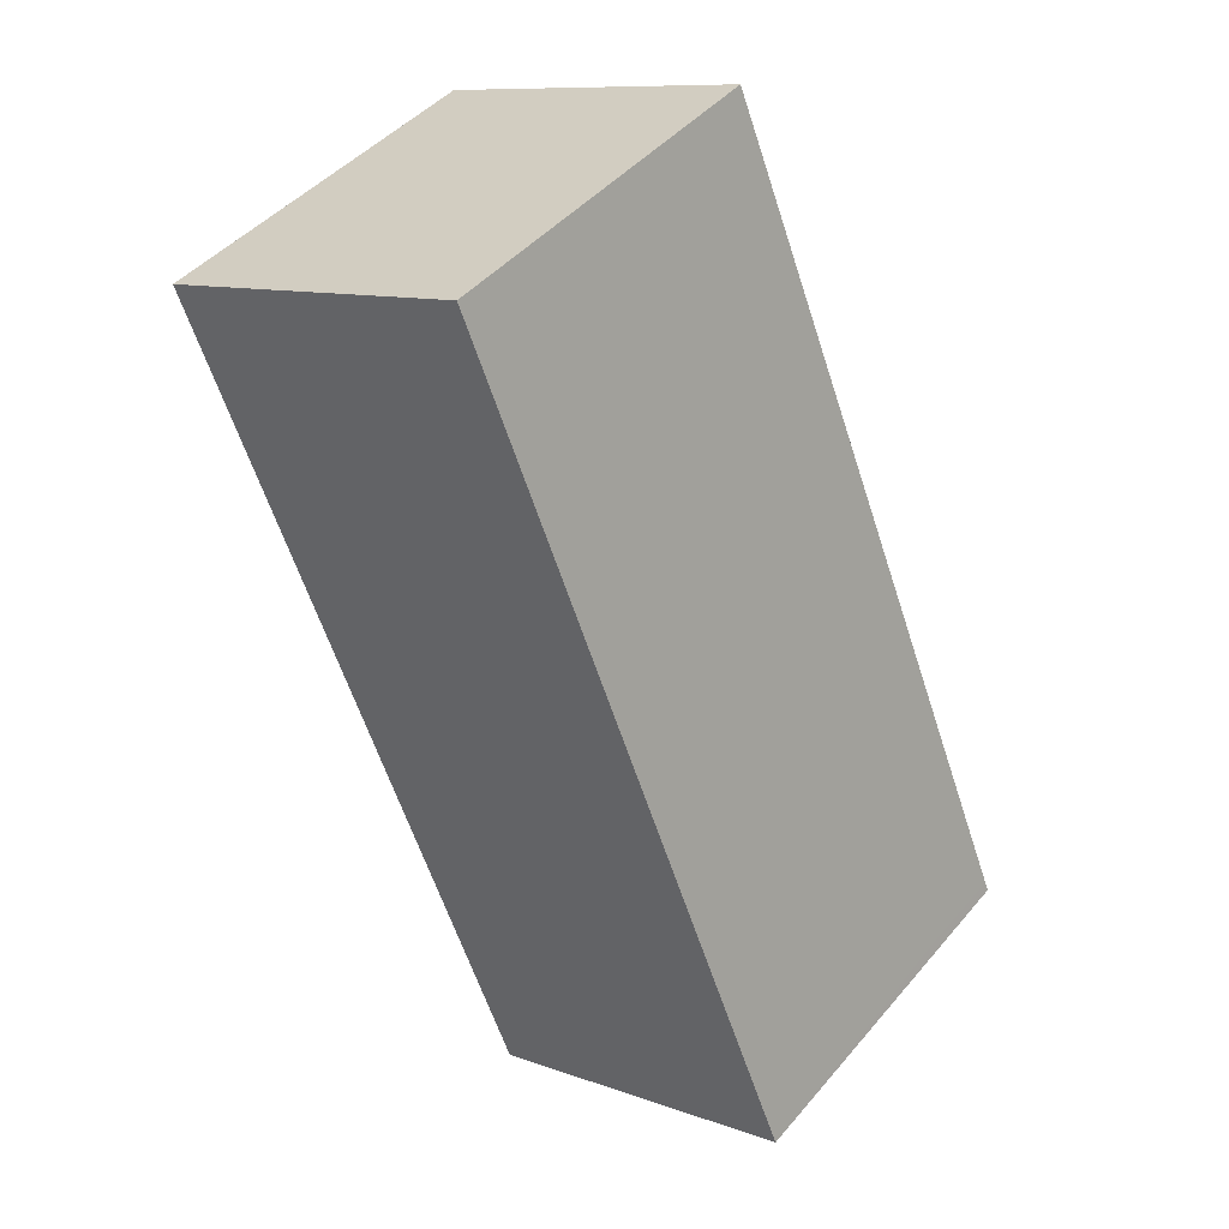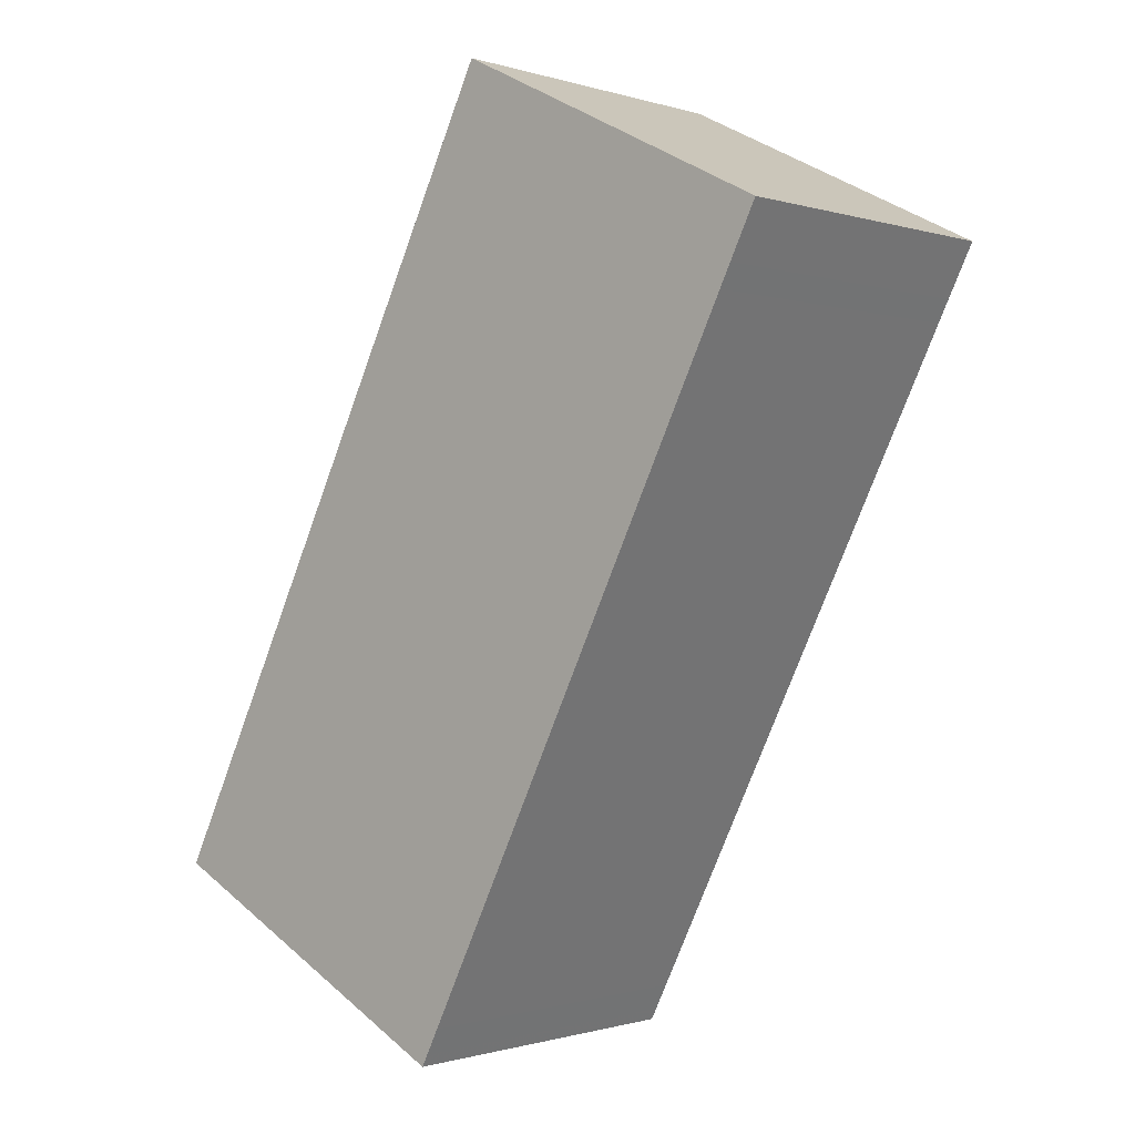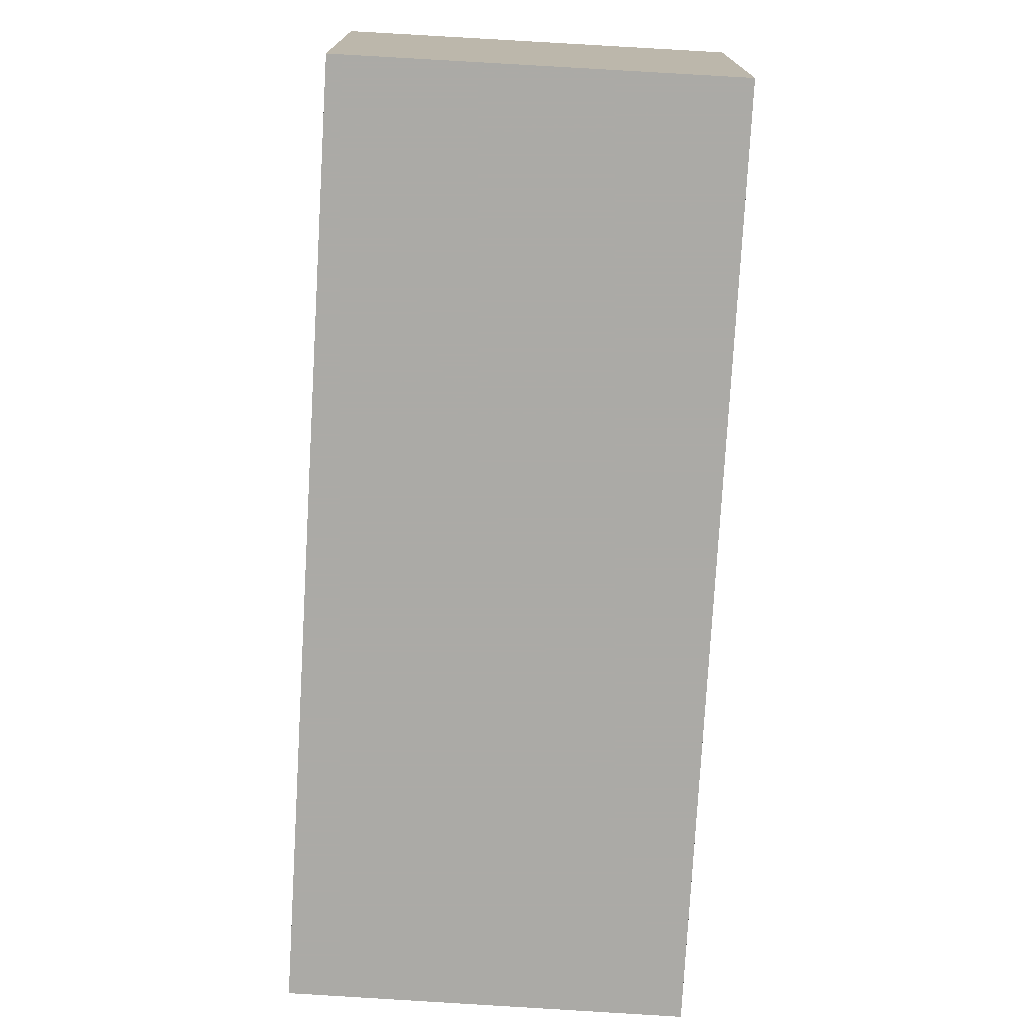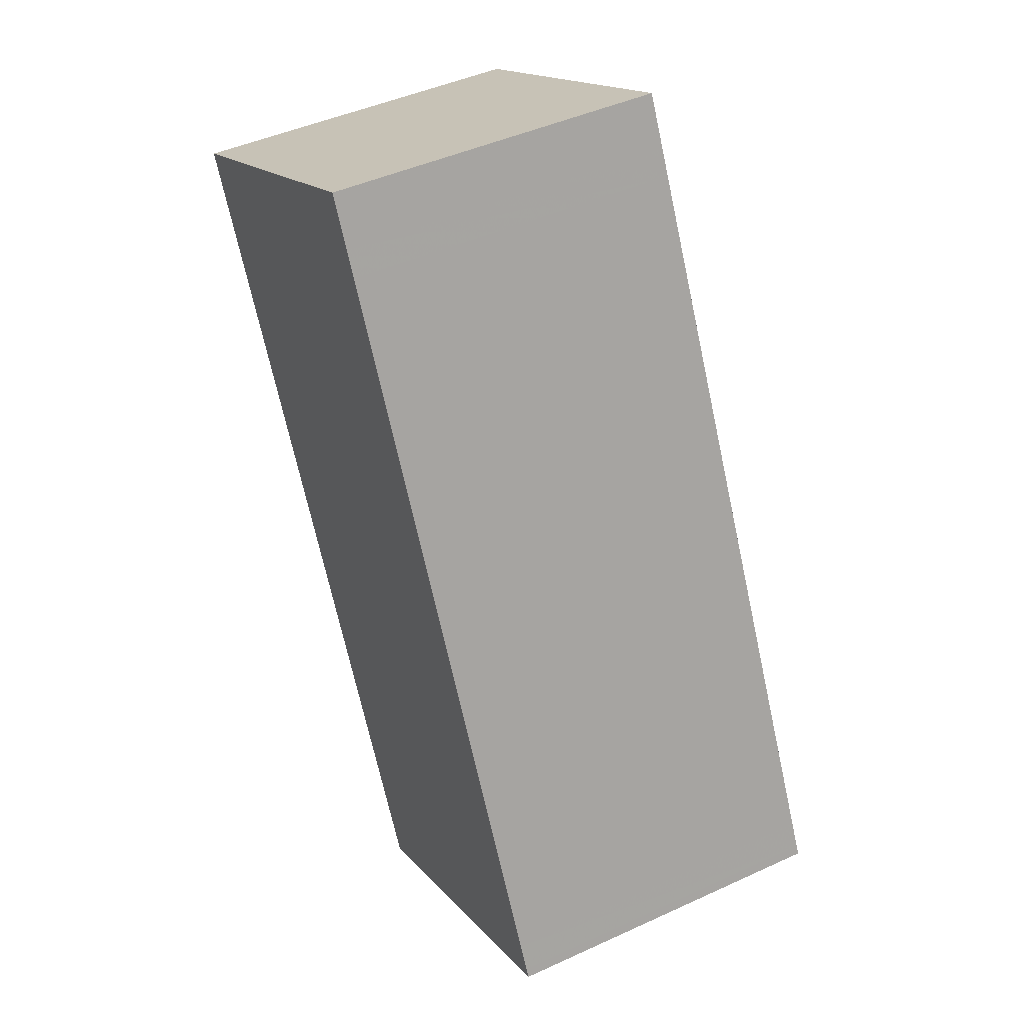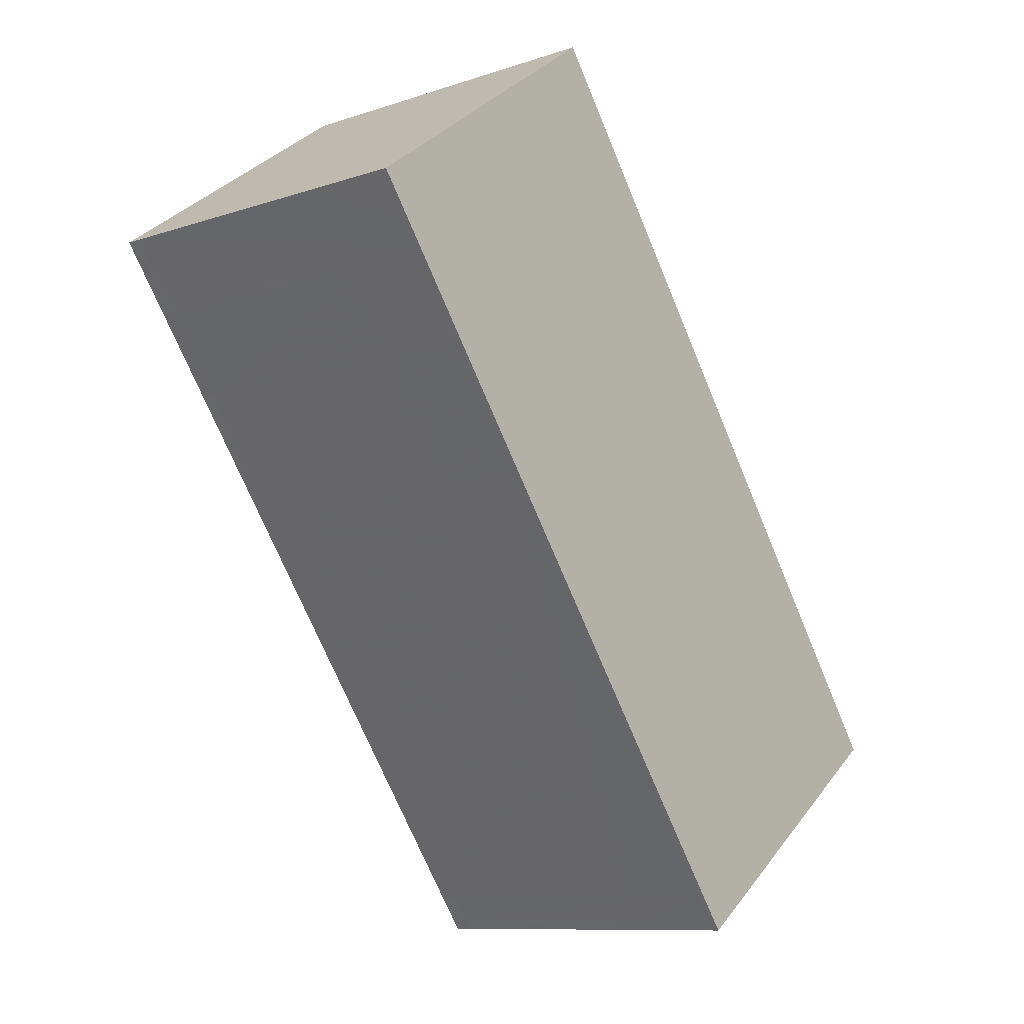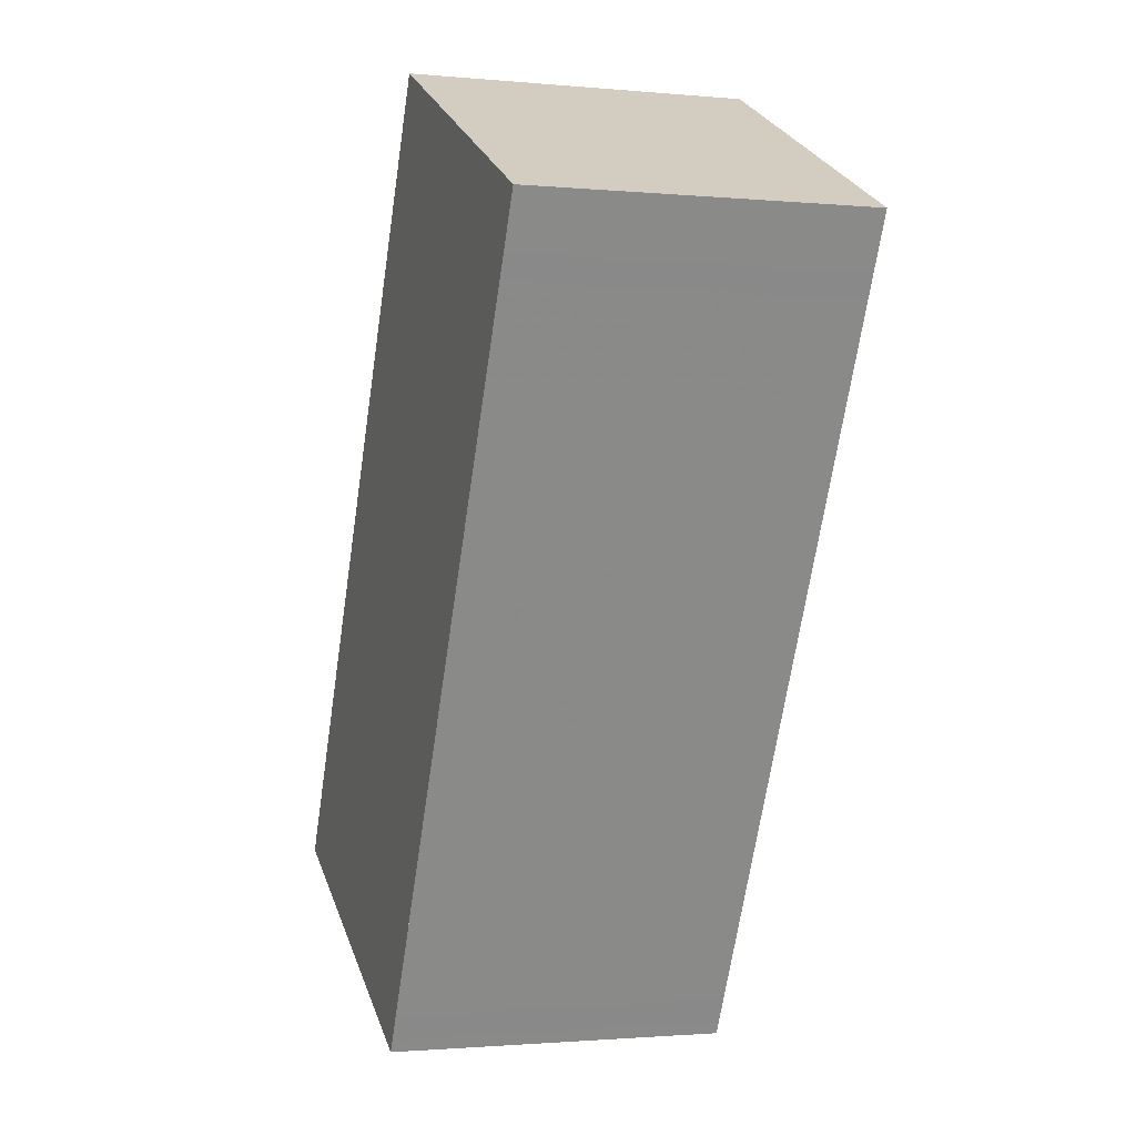
<metadata>
{"format":"obj","ext":"obj","renderer":"f3d","projection":"perspective","resolution":1024,"background":"white","views":[{"elev":10.2,"azim":-47.2,"up":"+Y"},{"elev":-0.7,"azim":-138.9,"up":"+Y"},{"elev":-75.9,"azim":-156.6,"up":"+Z"},{"elev":45.1,"azim":62.0,"up":"+Y"},{"elev":34.0,"azim":31.6,"up":"+Y"},{"elev":-1.5,"azim":-109.0,"up":"+Y"}]}
</metadata>
<code>
v -1860 -2063 2.806
v -1857 -2062 2.808
v -1854 -2068 2.802
v -1857 -2070 2.801
v -1857 -2062 2.808
v -1854 -2068 2.802
v -1857 -2062 2.807
v -1857 -2062 2.807
v -1860 -2064 2.806
v -1857 -2062 2.807
v -1857 -2062 2.807
v -1859 -2064 2.806
v -1857 -2063 2.807
v -1858 -2063 2.807
v -1855 -2068 2.802
v -1859 -2064 2.806
v -1859 -2063 2.806
v -1856 -2069 2.801
v -1859 -2064 2.805
v -1859 -2064 2.805
v -1857 -2063 2.806
v -1858 -2065 2.804
v -1859 -2065 2.804
v -1857 -2064 2.805
v -1857 -2069 2.801
v -1856 -2069 2.801
v -1855 -2068 2.802
v -1857 -2069 2.801
v -1857 -2069 2.801
v -1855 -2068 2.802
v -1858 -2062 2.807
v -1860 -2063 2.806
v -1856 -2063 2.806
v -1856 -2063 2.806
v -1856 -2064 2.806
v -1856 -2064 2.806
v -1854 -2068 2.802
v -1854 -2068 2.802
v -1854 -2068 2.802
v -1854 -2068 2.802
v -1860 -2063 2.806
v -1860 -2063 2.806
v -1860 -2063 0
v -1860 -2063 0
v -1857 -2062 2.807
v -1857 -2062 2.808
v -1857 -2062 4.441e-16
v -1857 -2062 0
v -1854 -2068 2.802
v -1854 -2068 2.802
v -1854 -2068 0
v -1854 -2068 0
v -1857 -2069 2.801
v -1857 -2070 2.801
v -1857 -2070 0
v -1857 -2069 4.441e-16
v -1857 -2062 2.808
v -1857 -2062 2.808
v -1857 -2062 0
v -1857 -2062 4.441e-16
v -1855 -2068 2.802
v -1854 -2068 2.802
v -1854 -2068 0
v -1855 -2068 0
v -1857 -2062 2.807
v -1857 -2062 2.807
v -1857 -2062 0
v -1857 -2062 -4.441e-16
v -1860 -2063 2.806
v -1860 -2064 2.806
v -1860 -2064 0
v -1860 -2063 0
v -1856 -2063 2.806
v -1857 -2062 2.807
v -1857 -2062 -4.441e-16
v -1856 -2063 0
v -1860 -2064 2.806
v -1859 -2064 2.806
v -1859 -2064 0
v -1860 -2064 0
v -1856 -2069 2.801
v -1855 -2068 2.802
v -1855 -2068 0
v -1856 -2069 0
v -1857 -2070 2.801
v -1856 -2069 2.801
v -1856 -2069 0
v -1857 -2070 0
v -1859 -2064 2.806
v -1859 -2064 2.805
v -1859 -2064 -4.441e-16
v -1859 -2064 0
v -1859 -2064 2.805
v -1859 -2065 2.804
v -1859 -2065 0
v -1859 -2064 -4.441e-16
v -1857 -2069 2.801
v -1857 -2069 2.801
v -1857 -2069 4.441e-16
v -1857 -2069 0
v -1859 -2065 2.804
v -1857 -2069 2.801
v -1857 -2069 0
v -1859 -2065 0
v -1857 -2062 2.808
v -1858 -2062 2.807
v -1858 -2062 0
v -1857 -2062 0
v -1858 -2062 2.807
v -1860 -2063 2.806
v -1860 -2063 0
v -1858 -2062 0
v -1856 -2064 2.806
v -1856 -2063 2.806
v -1856 -2063 0
v -1856 -2064 0
v -1854 -2068 2.802
v -1856 -2064 2.806
v -1856 -2064 0
v -1854 -2068 0
v -1854 -2068 2.802
v -1854 -2068 2.802
v -1854 -2068 0
v -1854 -2068 0
v -1854 -2068 2.802
v -1854 -2068 2.802
v -1854 -2068 0
v -1854 -2068 0
v -1860 -2063 0
v -1857 -2062 0
v -1854 -2068 0
v -1857 -2070 0
f 31 5 8 14
f 8 5 2 7
f 36 33 34 35
f 24 21 33 36
f 10 8 7 11
f 14 8 10 13
f 17 14 13 16
f 22 20 21 24
f 16 12 9 17
f 23 19 20 22
f 19 12 16 20
f 20 16 13 21
f 26 18 4 25
f 27 15 18 26
f 29 26 25 28
f 30 27 26 29
f 28 23 22 29
f 29 22 24 30
f 32 31 14 17
f 17 9 1 32
f 33 10 11 34
f 21 13 10 33
f 38 3 6 37
f 37 6 15 27
f 40 38 37 39
f 39 37 27 30
f 39 36 35 40
f 30 24 36 39
f 42 43 44 41
f 46 47 48 45
f 50 51 52 49
f 54 55 56 53
f 58 59 60 57
f 62 63 64 61
f 66 67 68 65
f 70 71 72 69
f 74 75 76 73
f 78 79 80 77
f 82 83 84 81
f 86 87 88 85
f 90 91 92 89
f 94 95 96 93
f 98 99 100 97
f 102 103 104 101
f 106 107 108 105
f 110 111 112 109
f 114 115 116 113
f 118 119 120 117
f 122 123 124 121
f 126 127 128 125
f 130 131 132 129

</code>
